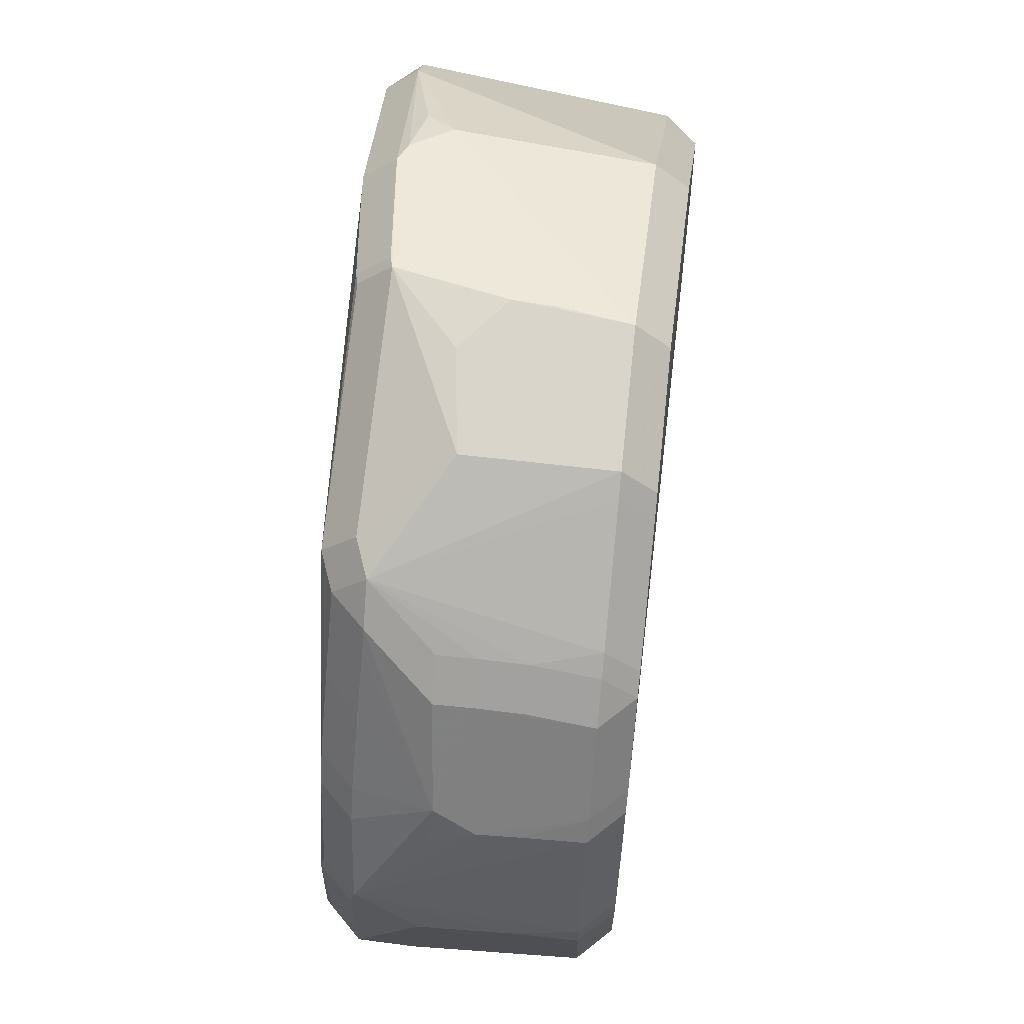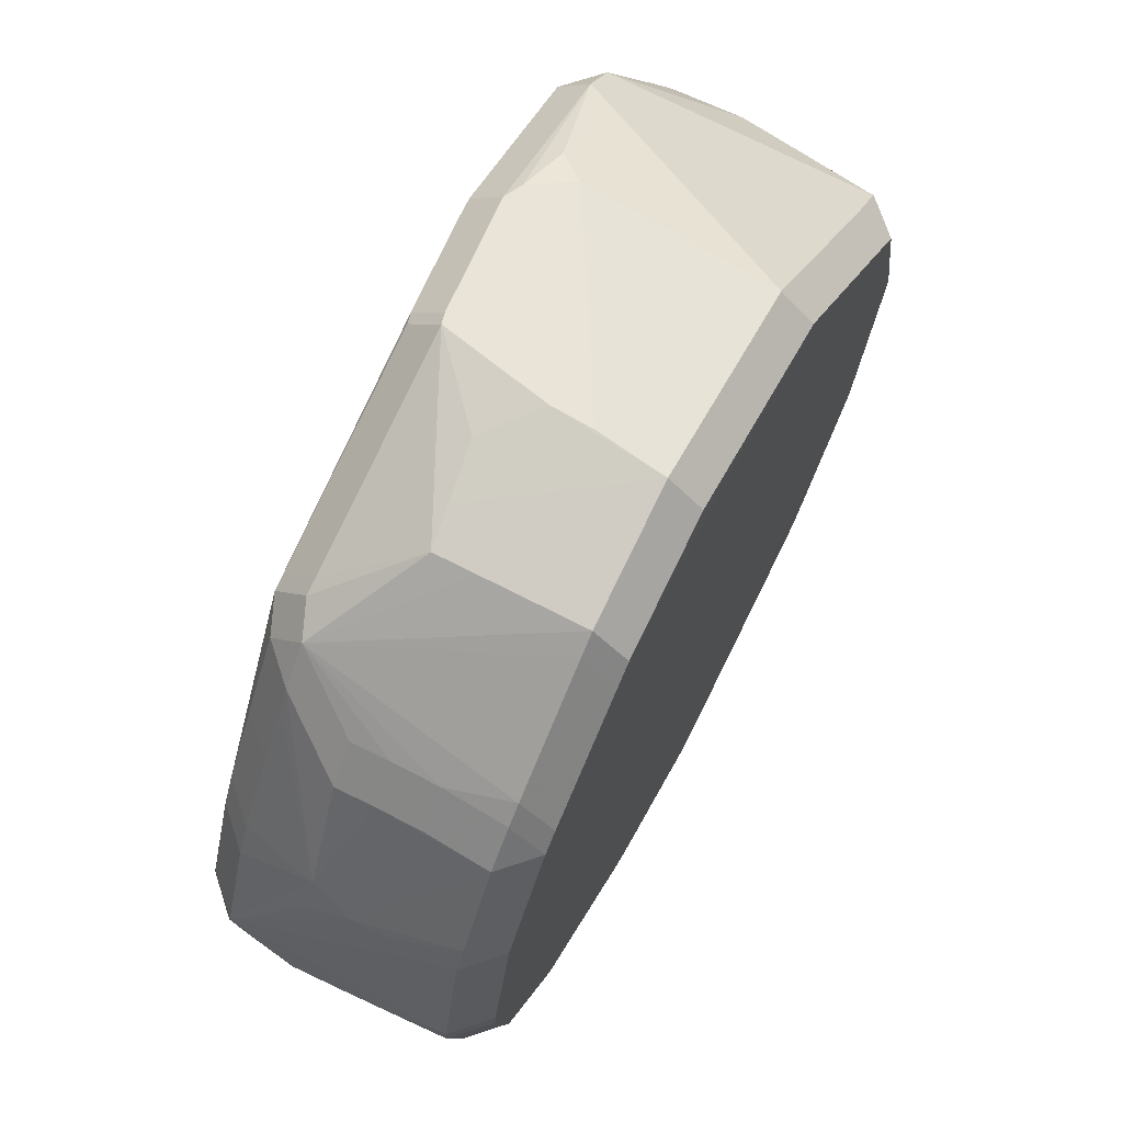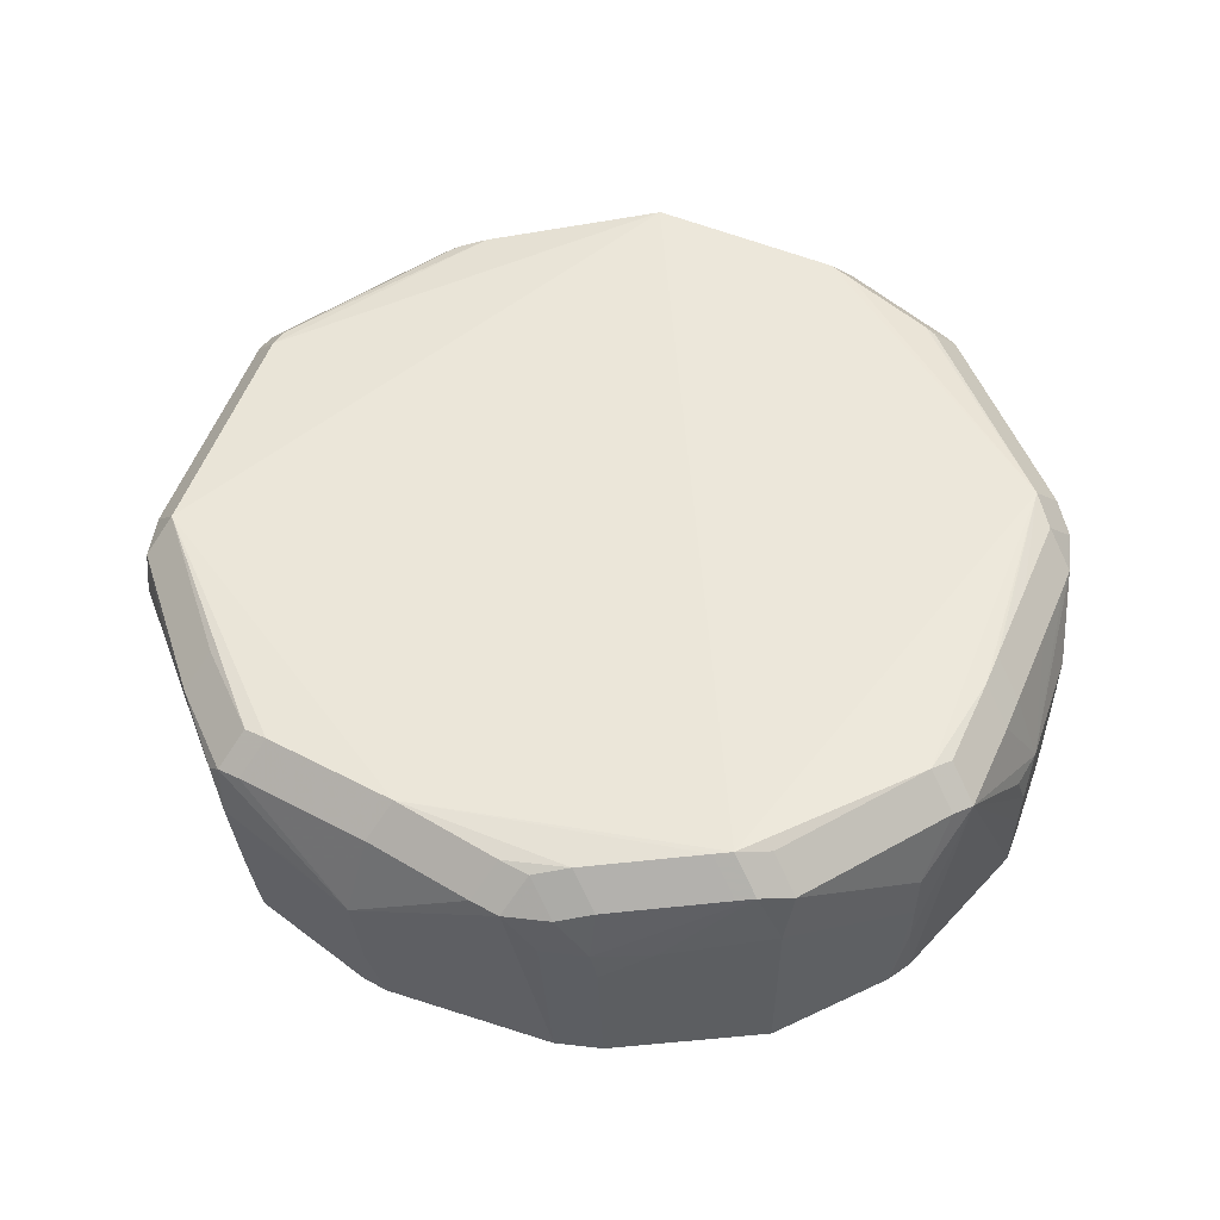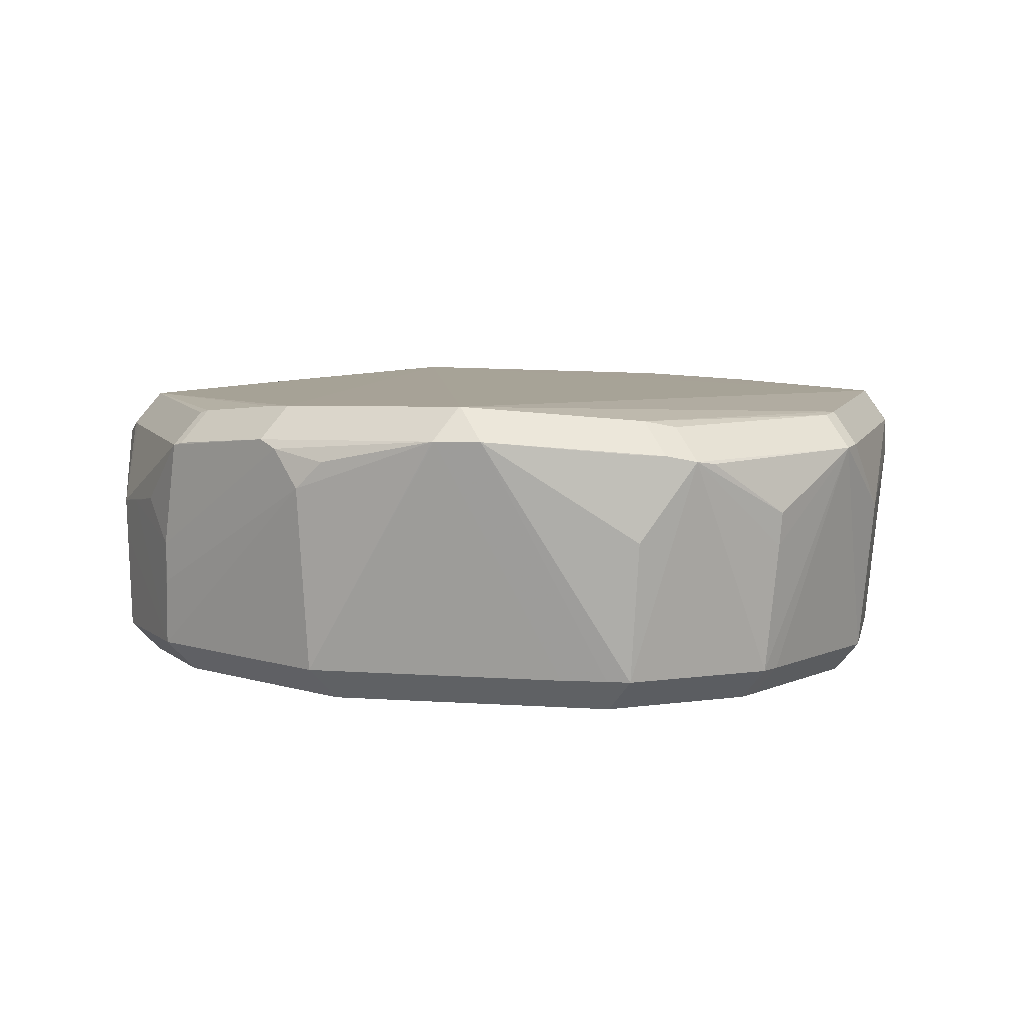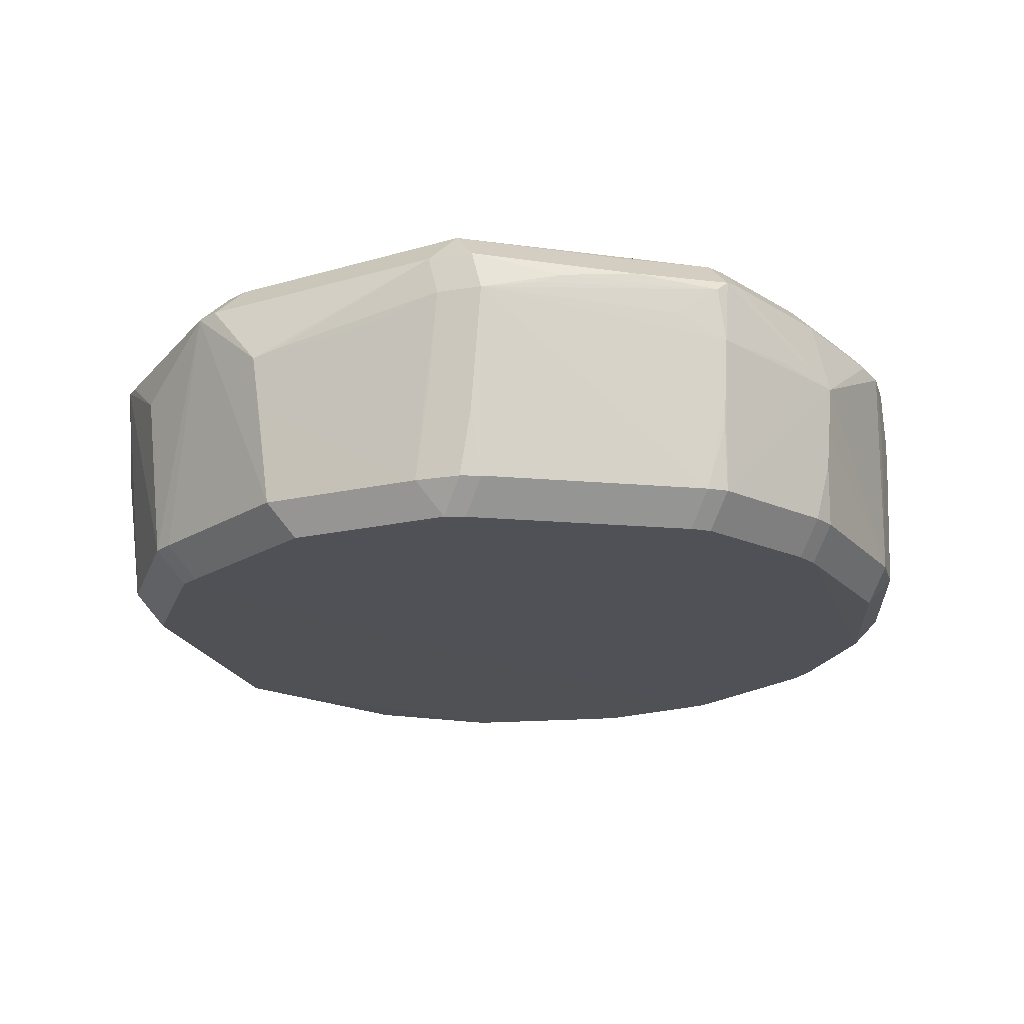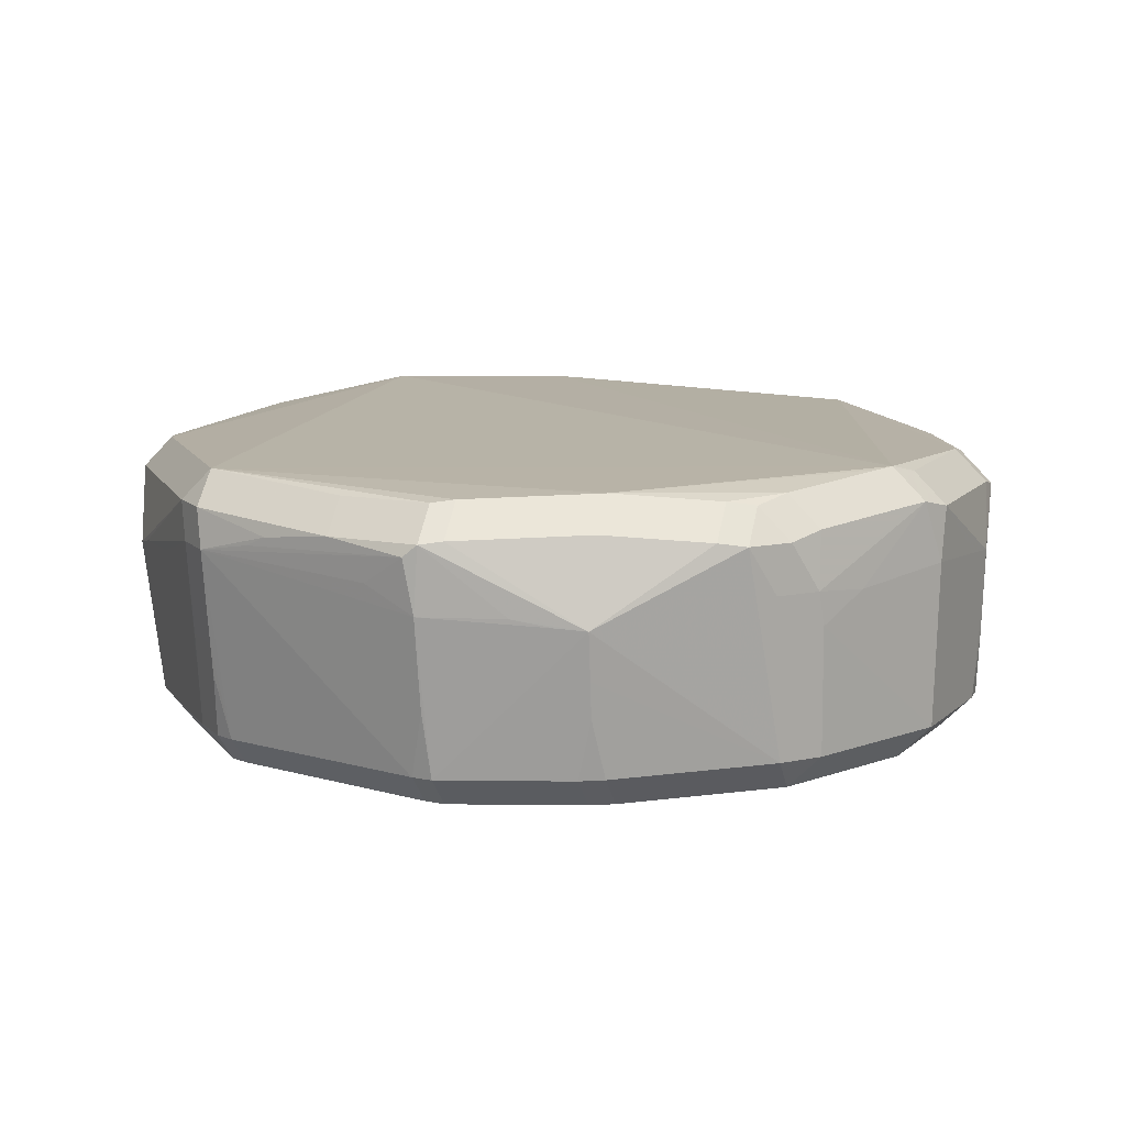
<metadata>
{"format":"obj","ext":"obj","renderer":"f3d","projection":"perspective","resolution":1024,"background":"white","views":[{"elev":62.5,"azim":96.0,"up":"+Y"},{"elev":71.1,"azim":116.8,"up":"+Y"},{"elev":49.2,"azim":52.3,"up":"+Z"},{"elev":7.0,"azim":-128.0,"up":"+Z"},{"elev":-21.0,"azim":-29.1,"up":"+Z"},{"elev":11.7,"azim":17.7,"up":"+Z"}]}
</metadata>
<code>
v 0.09784 -0.009832 0.01252
v -0.09342 -0.003635 -0.02471
v -0.08629 -0.003635 -0.03184
v 0.006649 -0.09671 0.0259
v 0.006649 -0.08958 0.03303
v 0.07541 0.06196 0.009615
v 0.06828 0.06909 0.009615
v 0.001088 -0.09701 -0.002128
v 0.0938 -0.03121 -0.0001512
v 0.01942 -0.09483 0.01079
v 0.09787 0.0077 0.02552
v 0.09074 0.0077 0.03264
v 0.09888 -0.0003579 -0.007913
v 0.089 0.04113 0.008523
v -0.09606 -0.02332 0.02474
v -0.08893 -0.02332 0.03187
v -0.06021 -0.07217 -0.003111
v -0.05308 -0.0793 -0.003111
v 0.08868 0.03087 0.02518
v 0.08155 0.03087 0.03231
v -0.03198 0.07975 -0.03019
v -0.05309 -0.07821 -0.01013
v 0.06832 0.06627 0.02381
v -0.08715 0.03496 -0.02434
v -0.08002 0.03496 -0.03147
v 0.002618 -0.09429 -0.02378
v 0.002618 -0.08716 -0.03091
v 0.07539 0.05398 0.02446
v 0.06826 0.05398 0.03158
v -0.04982 -0.07721 -0.02446
v -0.04982 -0.07008 -0.03159
v 0.00411 0.08811 -0.0294
v 0.06497 0.07012 -0.02206
v 0.06497 0.063 -0.02919
v 0.0979 0.002182 -0.02186
v 0.09078 0.002182 -0.02899
v 0.00107 0.09789 0.02525
v 0.00107 0.09077 0.03238
v 0.09654 0.008802 -0.02189
v 0.08941 0.008802 -0.02902
v 0.09424 -0.02511 -0.0218
v 0.08711 -0.02511 -0.02893
v 0.02835 -0.09297 0.009146
v 0.04133 0.08745 -0.02212
v 0.04133 0.08033 -0.02925
v 0.03466 -0.08937 -0.009732
v -0.09275 0.0301 0.0257
v -0.08563 0.0301 0.03282
v 0.03473 -0.09036 -0.001802
v 0.09259 0.03292 0.009201
v 0.03705 0.09131 -3.517e-05
v 0.03709 0.09158 0.008705
v -0.09621 0.02404 0.02432
v -0.08908 0.02404 0.03145
v 0.05095 0.08103 0.02643
v 0.05095 0.0739 0.03356
v -0.09444 0.00103 -0.02471
v -0.08731 0.00103 -0.03184
v 0.03698 0.09056 -0.02213
v 0.03698 0.08344 -0.02925
v 0.09946 -0.0002575 0.01146
v 0.006046 0.09783 0.001749
v -0.02901 -0.077 -0.03132
v -0.0872 -0.04058 -0.002791
v 0.06541 0.07119 0.02364
v 0.05828 0.07831 0.02364
v 0.05828 0.07119 0.03077
v -0.07268 0.06507 0.02924
v -0.06555 0.0722 0.02924
v -0.06555 0.06507 0.03637
v 0.0316 -0.08831 -0.02304
v 0.0316 -0.08118 -0.03016
v -0.07289 -0.05964 0.01216
v 0.0008499 -0.09852 0.01071
v 0.09454 -0.02914 0.0262
v 0.08741 -0.02914 0.03333
v -0.06528 0.07245 0.02924
v -0.06528 0.06532 0.03636
v 0.09148 0.03688 -7.984e-05
v -0.06157 -0.07363 0.02658
v -0.05444 -0.08076 0.02658
v -0.05444 -0.07363 0.03371
v 0.04756 0.08224 0.0263
v 0.04756 0.07511 0.03342
v 0.07515 -0.05994 -0.02198
v 0.06802 -0.06707 -0.02198
v 0.06802 -0.05994 -0.02911
v 0.09917 -0.0003785 0.001025
v 0.09833 0.01292 0.02439
v 0.0912 0.01292 0.03151
v 0.07421 -0.06097 0.02567
v 0.06708 -0.06097 0.0328
v 0.001791 -0.09856 0.02527
v 0.001791 -0.09143 0.0324
v -0.0842 -0.0406 -0.02476
v -0.07708 -0.0406 -0.03188
v 0.08952 -0.0111 -0.02896
v 0.08222 0.04211 0.02495
v 0.07509 0.04211 0.03208
v 0.05862 0.06761 -0.02921
v -0.08356 0.03865 -0.02425
v -0.07643 0.04578 -0.02425
v -0.07643 0.03865 -0.03138
v -0.03222 0.09143 0.02638
v 0.008465 0.09658 -0.02215
v 0.008465 0.08945 -0.02928
v 0.07532 0.0613 -0.008292
v 0.06819 0.06842 -0.008292
v 0.08657 0.02242 -0.02906
v -0.0222 0.09329 0.02788
v -0.0222 0.08616 0.03501
v -0.08521 -0.04503 0.01092
v -0.02799 0.09234 0.02825
v -0.02799 0.08521 0.03537
v -0.09864 0.0002877 0.01163
v 0.08136 -0.05198 0.01209
v 0.08485 0.03753 0.02513
v 0.07773 0.03753 0.03226
v 0.03477 -0.09164 0.008643
v -0.09781 0.0003834 0.004228
v -0.04144 0.07383 -0.03041
v 0.09794 -0.003706 -0.02185
v 0.09081 -0.003706 -0.02898
v -0.09666 0.01932 0.02365
v 0.0879 0.0412 -0.022
v 0.08078 0.0412 -0.02912
v -0.0406 -0.08651 0.02032
v 0.08006 0.05334 -0.02203
v 0.07293 0.05334 -0.02916
v -0.03662 0.08585 -0.02315
v -0.03662 0.07873 -0.03028
v -0.01966 -0.09316 0.02468
v -0.01966 -0.08603 0.03181
v 0.09319 -0.03107 -0.02178
v 0.08607 -0.03107 -0.02891
v 0.0908 0.03643 -0.02196
v 0.08367 0.03643 -0.02908
v -0.04337 0.08654 0.02398
v -0.06016 -0.07537 0.01793
v -0.05303 -0.0825 0.01793
v -0.001422 0.09737 0.02587
v -0.001422 0.09024 0.03299
v 0.0697 -0.06762 0.02397
v 0.06257 -0.07475 0.02397
v 0.06257 -0.06762 0.03109
v 0.006459 0.09743 -0.00718
v -0.001976 -0.09336 -0.02384
v -0.001976 -0.08623 -0.03097
v 0.0347 -0.08599 0.02687
v 0.0347 -0.07887 0.034
v -0.08898 -0.04037 0.009569
v 0.08956 -0.03689 -0.02176
v 0.08888 -0.03931 0.02775
v 0.08175 -0.03931 0.03488
v 0.03678 -0.08632 -0.02289
v 0.03678 -0.07919 -0.03001
v 0.07531 0.06181 0.001389
v 0.06818 0.06894 0.001389
v 0.09114 -0.03596 0.02803
v 0.08401 -0.03596 0.03516
v -0.0109 -0.09545 0.01615
v -0.08918 0.03645 0.02609
v -0.09074 0.0357 0.00683
v -0.06114 -0.06797 -0.02449
v -0.05401 -0.0751 -0.02449
v -0.05401 -0.06797 -0.03162
v 0.01658 0.09593 0.01127
v -0.0358 -0.08805 0.02258
v -0.03817 0.08972 0.01794
v 0.09119 0.0368 -0.008642
v 0.02845 0.09341 0.009502
v -0.09414 -0.0278 0.02518
v -0.08701 -0.0278 0.03231
v 0.0568 -0.07751 0.02491
v 0.0568 -0.07039 0.03204
v 0.001239 -0.09616 -0.009275
v 0.09417 -0.03145 0.01439
v 0.07607 0.0595 -0.02205
v 0.06894 0.06663 -0.02205
v 0.06894 0.0595 -0.02918
v 0.07529 -0.0614 0.00589
v -0.001353 -0.09892 0.02265
v 0.07448 -0.06265 0.0133
v 0.06735 -0.06978 0.0133
f 114 160 56
f 12 56 160
f 182 140 161
f 160 82 150
f 115 53 120
f 120 53 57
f 3 58 96
f 57 53 24
f 70 82 160
f 76 12 160
f 144 119 86
f 87 85 86
f 37 52 167
f 114 56 111
f 56 142 111
f 38 142 56
f 30 140 18
f 18 22 30
f 31 166 96
f 164 17 139
f 182 161 74
f 74 161 140
f 147 140 30
f 119 149 4
f 5 150 82
f 174 119 144
f 174 149 119
f 127 140 182
f 80 81 82
f 95 64 151
f 95 164 64
f 124 53 115
f 180 58 25
f 78 160 114
f 78 70 160
f 113 104 77
f 37 104 113
f 130 77 169
f 105 130 169
f 169 146 105
f 169 104 146
f 62 104 37
f 146 104 62
f 37 167 62
f 105 146 62
f 122 35 13
f 13 88 122
f 49 86 119
f 89 11 61
f 61 88 89
f 89 88 13
f 13 35 89
f 56 12 20
f 50 89 79
f 84 38 56
f 51 59 105
f 165 164 166
f 30 22 165
f 22 18 165
f 73 164 139
f 119 10 43
f 43 10 74
f 176 147 26
f 26 49 119
f 119 43 26
f 26 43 74
f 82 133 94
f 94 5 82
f 160 150 154
f 150 92 154
f 175 92 150
f 132 81 168
f 182 132 168
f 168 127 182
f 168 81 140
f 140 127 168
f 139 80 112
f 112 80 151
f 112 73 139
f 164 73 112
f 151 64 112
f 64 164 112
f 163 24 53
f 101 102 103
f 68 163 162
f 24 163 68
f 68 101 24
f 141 113 110
f 37 113 141
f 77 104 138
f 138 169 77
f 104 169 138
f 171 167 52
f 171 62 167
f 105 62 171
f 171 51 105
f 52 51 171
f 152 85 134
f 159 177 75
f 61 11 75
f 1 88 61
f 1 177 88
f 61 75 1
f 1 75 177
f 144 86 184
f 181 183 85
f 85 152 181
f 181 152 134
f 116 177 159
f 159 183 116
f 183 181 116
f 134 177 116
f 116 181 134
f 41 122 88
f 155 86 46
f 86 49 46
f 46 71 155
f 46 26 71
f 49 26 46
f 90 20 12
f 56 20 118
f 170 89 136
f 170 79 89
f 83 52 37
f 83 55 52
f 59 51 66
f 66 51 52
f 52 55 66
f 33 66 108
f 108 66 158
f 63 148 31
f 27 148 63
f 96 27 63
f 63 31 96
f 176 26 8
f 8 26 74
f 8 147 176
f 8 74 140
f 140 147 8
f 93 132 182
f 119 4 93
f 93 10 119
f 182 74 93
f 74 10 93
f 92 175 145
f 144 143 145
f 25 103 34
f 34 180 25
f 106 21 131
f 121 103 131
f 131 45 121
f 121 45 103
f 136 89 39
f 39 89 35
f 123 72 27
f 69 68 70
f 69 77 130
f 130 102 69
f 47 68 162
f 47 163 53
f 162 163 47
f 91 143 183
f 88 177 9
f 9 41 88
f 9 177 134
f 134 41 9
f 178 79 128
f 14 79 178
f 50 79 14
f 14 19 89
f 14 89 50
f 14 28 98
f 23 28 14
f 29 67 56
f 44 66 33
f 59 66 44
f 33 108 179
f 179 178 180
f 53 124 15
f 15 124 115
f 115 120 15
f 2 95 15
f 15 95 151
f 57 2 15
f 15 120 57
f 54 16 48
f 82 70 173
f 70 48 173
f 48 16 173
f 45 34 100
f 103 45 100
f 100 34 103
f 131 21 60
f 60 45 131
f 126 137 27
f 126 27 96
f 96 58 126
f 109 137 40
f 109 40 27
f 27 137 109
f 27 40 36
f 36 123 27
f 153 183 159
f 153 91 183
f 125 128 79
f 79 170 125
f 125 170 136
f 117 14 98
f 19 14 117
f 56 118 99
f 99 29 56
f 65 66 67
f 23 14 65
f 14 6 65
f 65 28 23
f 158 66 7
f 157 6 14
f 157 178 107
f 157 14 178
f 172 15 151
f 151 80 172
f 106 60 32
f 21 106 32
f 32 60 21
f 58 180 129
f 129 126 58
f 87 156 135
f 156 72 135
f 123 42 97
f 42 135 97
f 72 123 97
f 97 135 72
f 81 132 133
f 81 133 82
f 3 2 57
f 57 58 3
f 24 58 57
f 25 58 24
f 155 156 86
f 86 156 87
f 17 18 140
f 17 140 139
f 5 4 149
f 149 150 5
f 139 140 80
f 140 81 80
f 2 3 95
f 95 3 96
f 96 166 95
f 166 164 95
f 131 103 102
f 130 131 102
f 77 78 113
f 113 78 114
f 114 111 113
f 111 110 113
f 166 31 165
f 165 31 30
f 18 17 165
f 17 164 165
f 71 156 155
f 71 72 156
f 30 31 148
f 148 147 30
f 147 148 26
f 26 148 27
f 72 71 26
f 27 72 26
f 175 150 149
f 149 174 175
f 25 24 101
f 101 103 25
f 142 38 141
f 141 38 37
f 141 110 111
f 141 111 142
f 160 159 75
f 75 76 160
f 11 12 75
f 12 76 75
f 183 143 184
f 184 143 144
f 184 86 85
f 85 183 184
f 90 12 11
f 11 89 90
f 89 19 90
f 90 19 20
f 37 38 83
f 38 84 83
f 56 55 83
f 83 84 56
f 66 55 56
f 56 67 66
f 133 132 93
f 93 94 133
f 4 5 93
f 5 94 93
f 145 175 174
f 145 174 144
f 106 131 130
f 106 130 105
f 137 39 40
f 136 39 137
f 69 78 77
f 70 78 69
f 101 68 69
f 102 101 69
f 70 68 47
f 47 48 70
f 91 145 143
f 92 145 91
f 44 34 45
f 33 34 44
f 179 108 107
f 107 178 179
f 179 34 33
f 180 34 179
f 48 47 54
f 54 47 53
f 54 15 16
f 53 15 54
f 60 44 45
f 59 44 60
f 60 106 105
f 105 59 60
f 40 39 36
f 36 39 35
f 35 122 36
f 122 123 36
f 42 123 122
f 122 41 42
f 153 159 160
f 160 154 153
f 92 91 153
f 153 154 92
f 136 137 125
f 137 126 125
f 20 19 117
f 117 118 20
f 118 117 99
f 99 117 98
f 98 28 99
f 28 29 99
f 65 29 28
f 67 29 65
f 7 65 6
f 66 65 7
f 107 108 157
f 157 108 158
f 157 7 6
f 158 7 157
f 16 15 172
f 172 173 16
f 172 80 82
f 82 173 172
f 178 128 129
f 180 178 129
f 129 125 126
f 128 125 129
f 135 42 41
f 135 41 134
f 135 85 87
f 134 85 135

</code>
